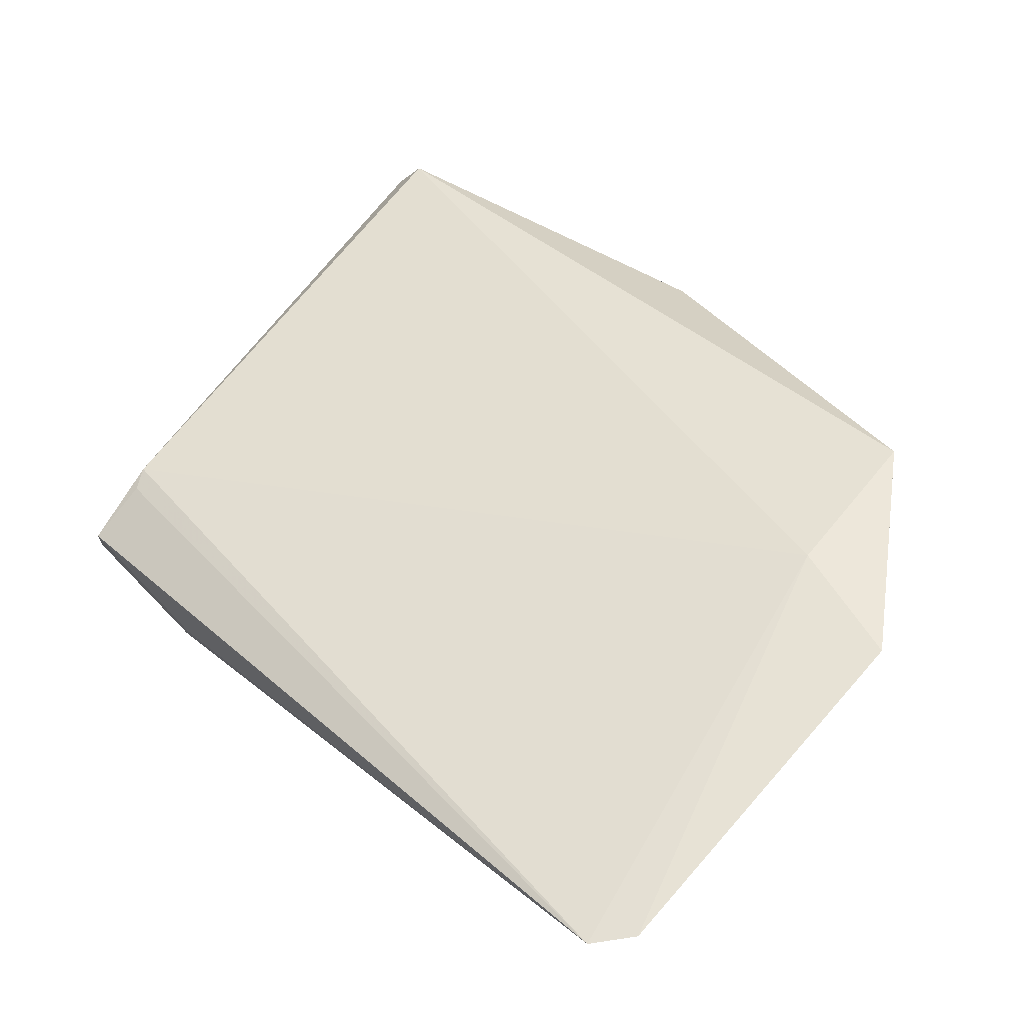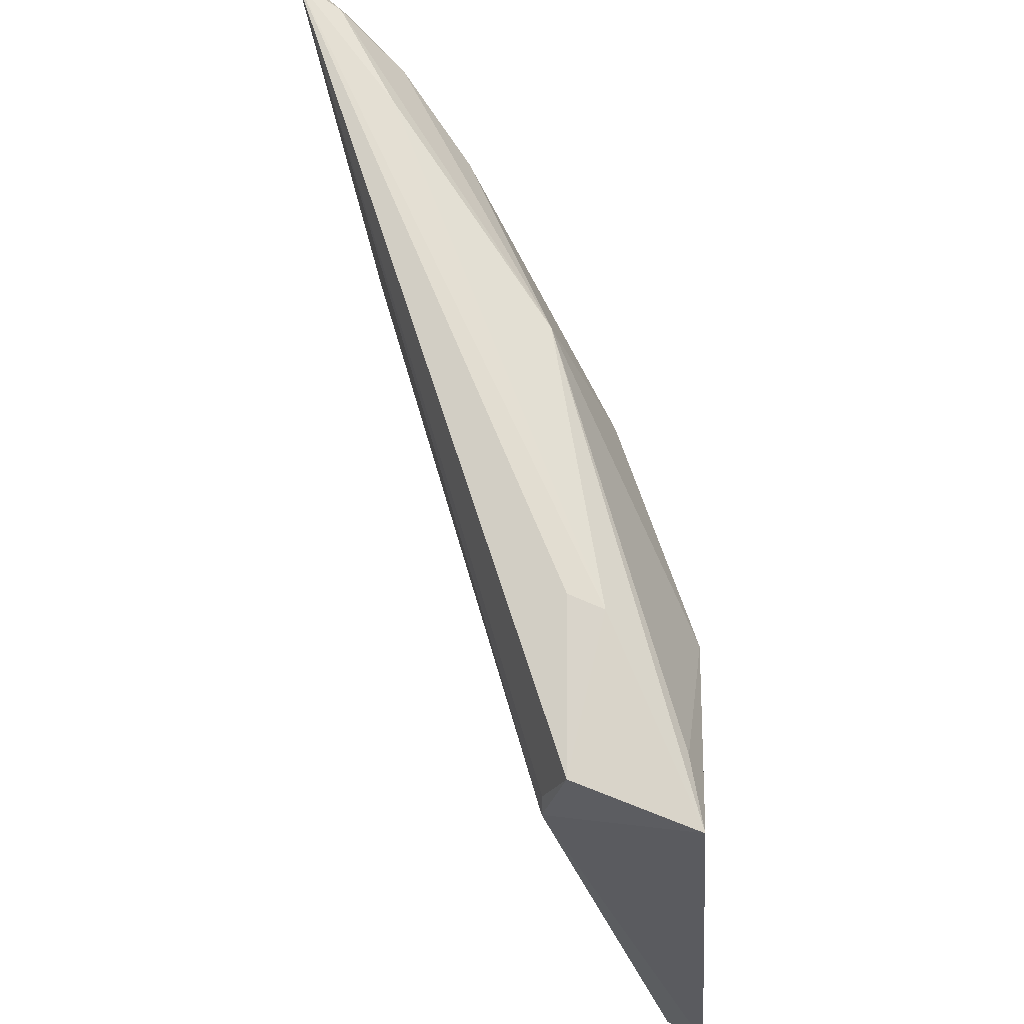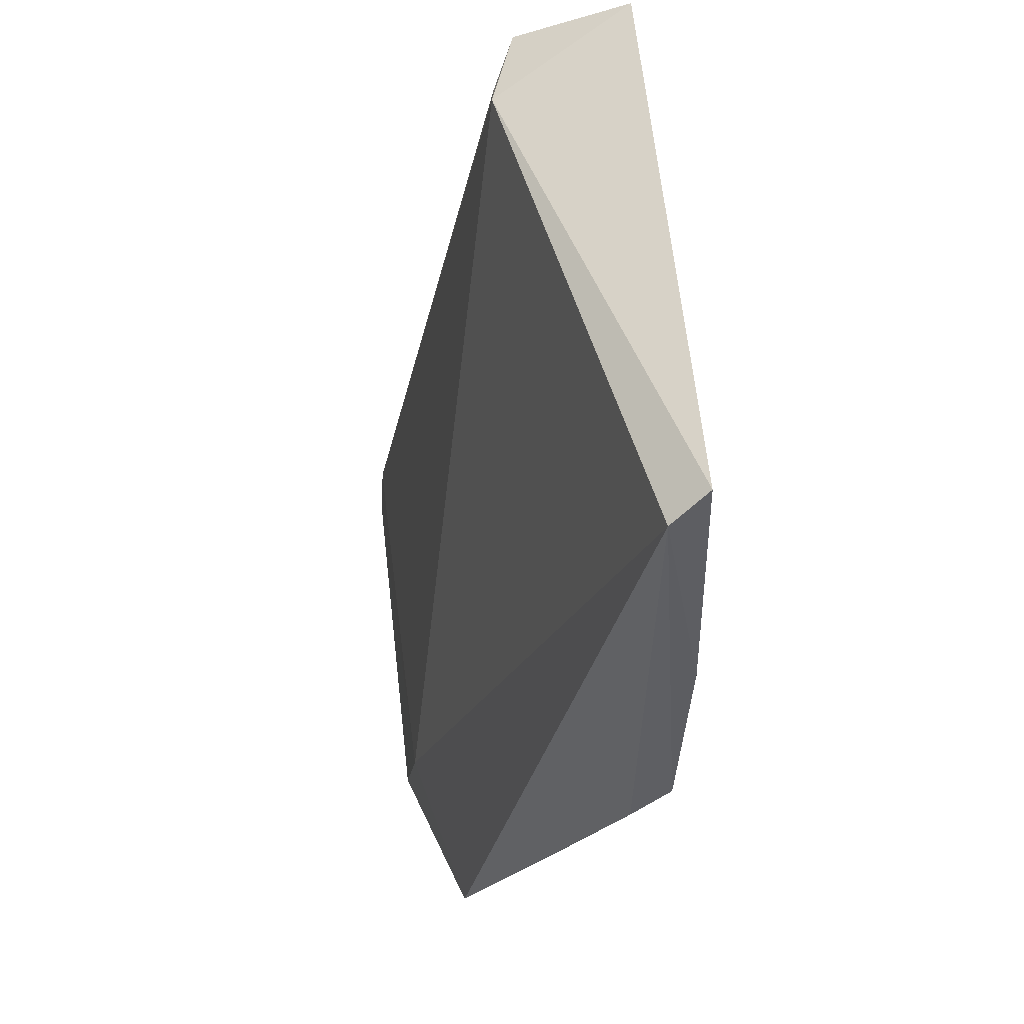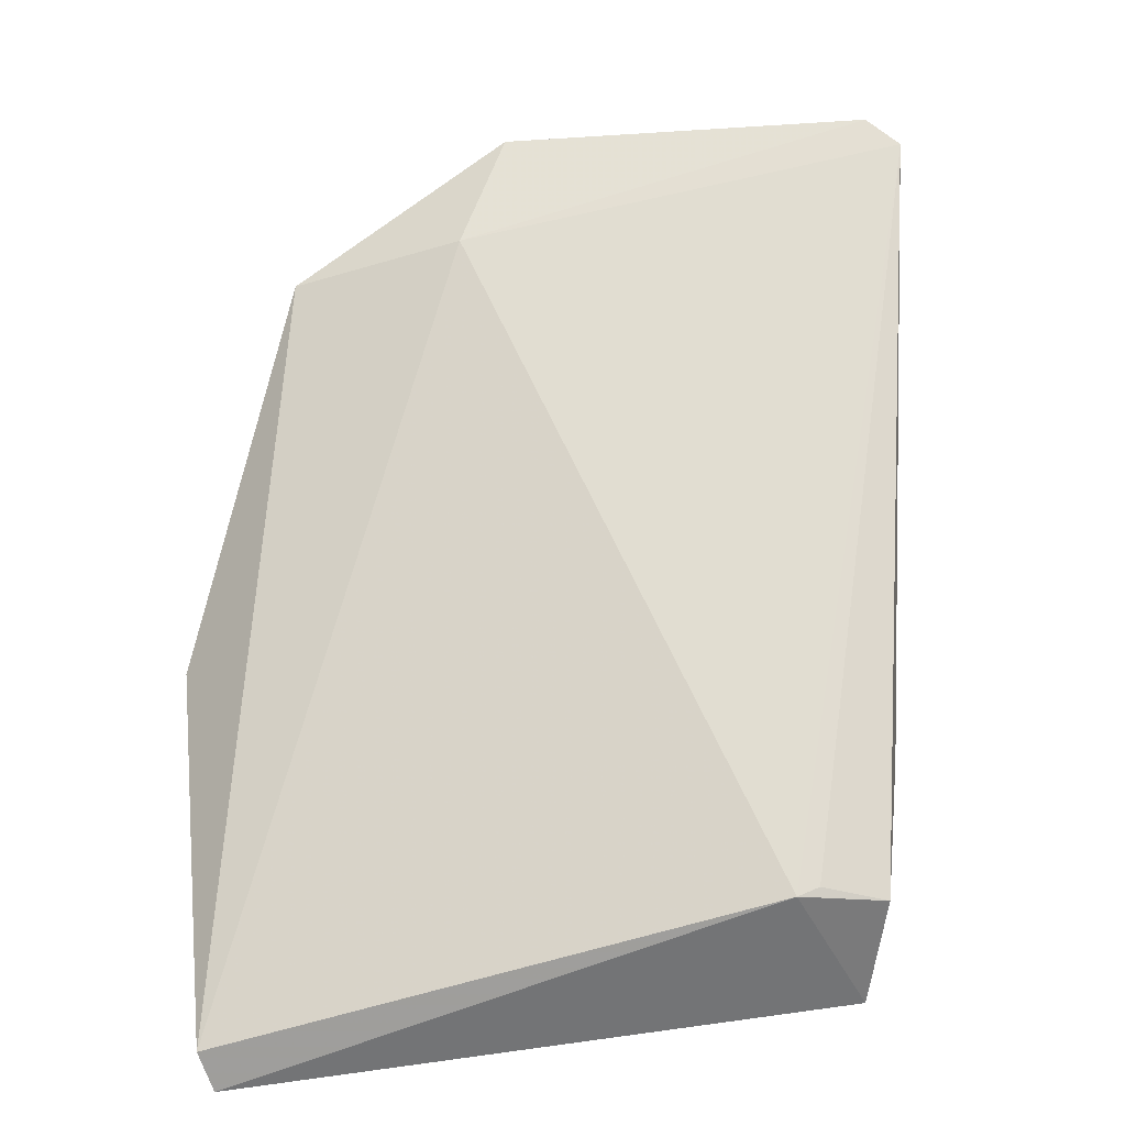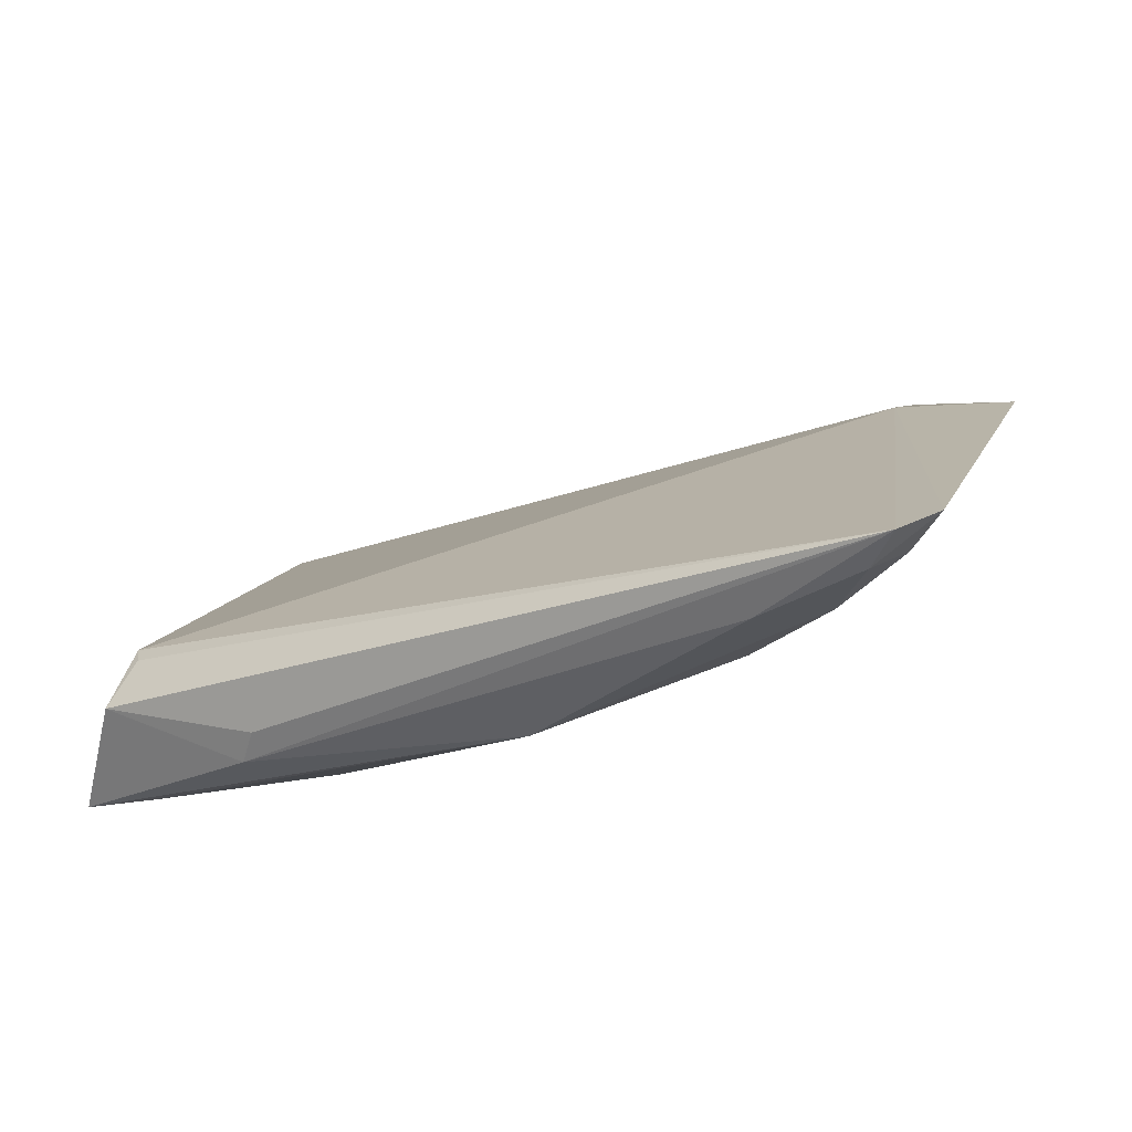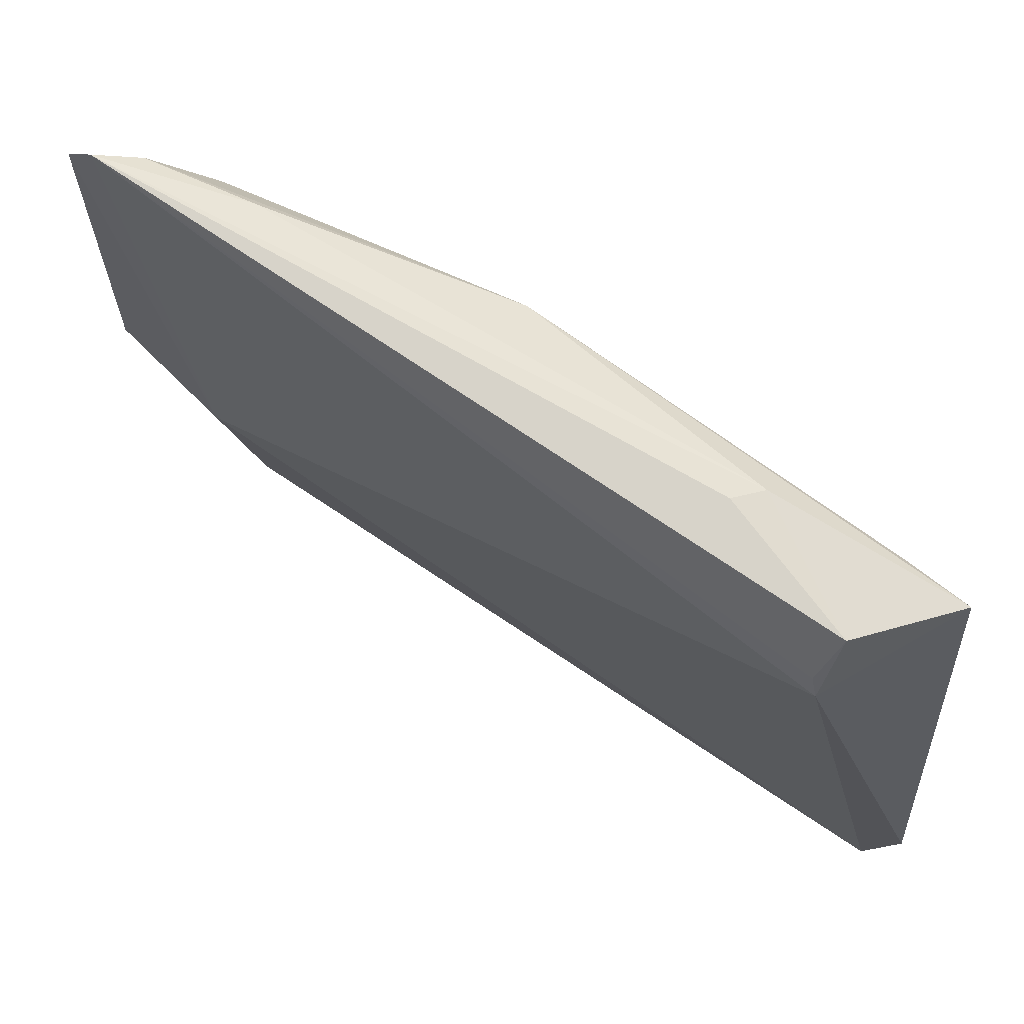
<metadata>
{"format":"obj","ext":"obj","renderer":"f3d","projection":"perspective","resolution":1024,"background":"white","views":[{"elev":68.2,"azim":32.7,"up":"+Y"},{"elev":61.1,"azim":-86.5,"up":"+Z"},{"elev":-42.1,"azim":-80.0,"up":"+Z"},{"elev":47.9,"azim":-97.4,"up":"+Y"},{"elev":22.9,"azim":10.4,"up":"+Y"},{"elev":59.9,"azim":-126.2,"up":"+Z"}]}
</metadata>
<code>
v 0.112 3.364e-05 0.06938
v 0.1137 0.0003769 0.06794
v 0.1108 -0.002812 0.047
v 0.07662 -0.01993 0.03108
v 0.08596 -0.01964 0.05644
v 0.07687 -0.01308 0.05818
v 0.106 -0.008101 0.06429
v 0.09379 -0.01794 0.03139
v 0.07515 -0.01977 0.06152
v 0.1096 -0.004854 0.0662
v 0.07554 -0.02175 0.03167
v 0.1114 -0.005477 0.03865
v 0.09568 -0.01541 0.05864
v 0.07676 -0.01406 0.06245
v 0.111 -0.001995 0.06862
v 0.08615 -0.01989 0.03146
v 0.09544 -0.01591 0.03156
v 0.1162 -0.001191 0.04993
v 0.108 -0.01063 0.0385
v 0.09678 -0.01643 0.03858
v 0.09682 -0.01234 0.06499
v 0.0837 -0.01528 0.06411
v 0.07724 -0.01307 0.05931
v 0.1125 -0.00195 0.06669
v 0.1128 -0.005635 0.0497
v 0.1037 -0.01307 0.03868
v 0.07854 -0.01902 0.06153
v 0.1064 -0.004729 0.06805
v 0.08423 -0.01366 0.06433
f 1 2 3
f 6 1 3
f 6 3 4
f 11 5 9
f 11 9 6
f 11 6 4
f 12 4 3
f 14 6 9
f 15 2 1
f 16 8 5
f 16 5 11
f 16 11 4
f 16 4 8
f 17 8 4
f 17 4 12
f 18 12 3
f 18 3 2
f 19 17 12
f 19 8 17
f 19 7 13
f 19 12 18
f 20 13 5
f 20 5 8
f 21 5 13
f 21 13 7
f 21 7 10
f 21 10 15
f 22 14 9
f 22 9 21
f 23 14 1
f 23 1 6
f 23 6 14
f 24 15 10
f 24 2 15
f 24 18 2
f 25 19 18
f 25 10 7
f 25 7 19
f 25 24 10
f 25 18 24
f 26 19 13
f 26 13 20
f 26 20 8
f 26 8 19
f 27 21 9
f 27 9 5
f 27 5 21
f 28 21 15
f 28 15 1
f 28 22 21
f 28 1 22
f 29 22 1
f 29 1 14
f 29 14 22

</code>
